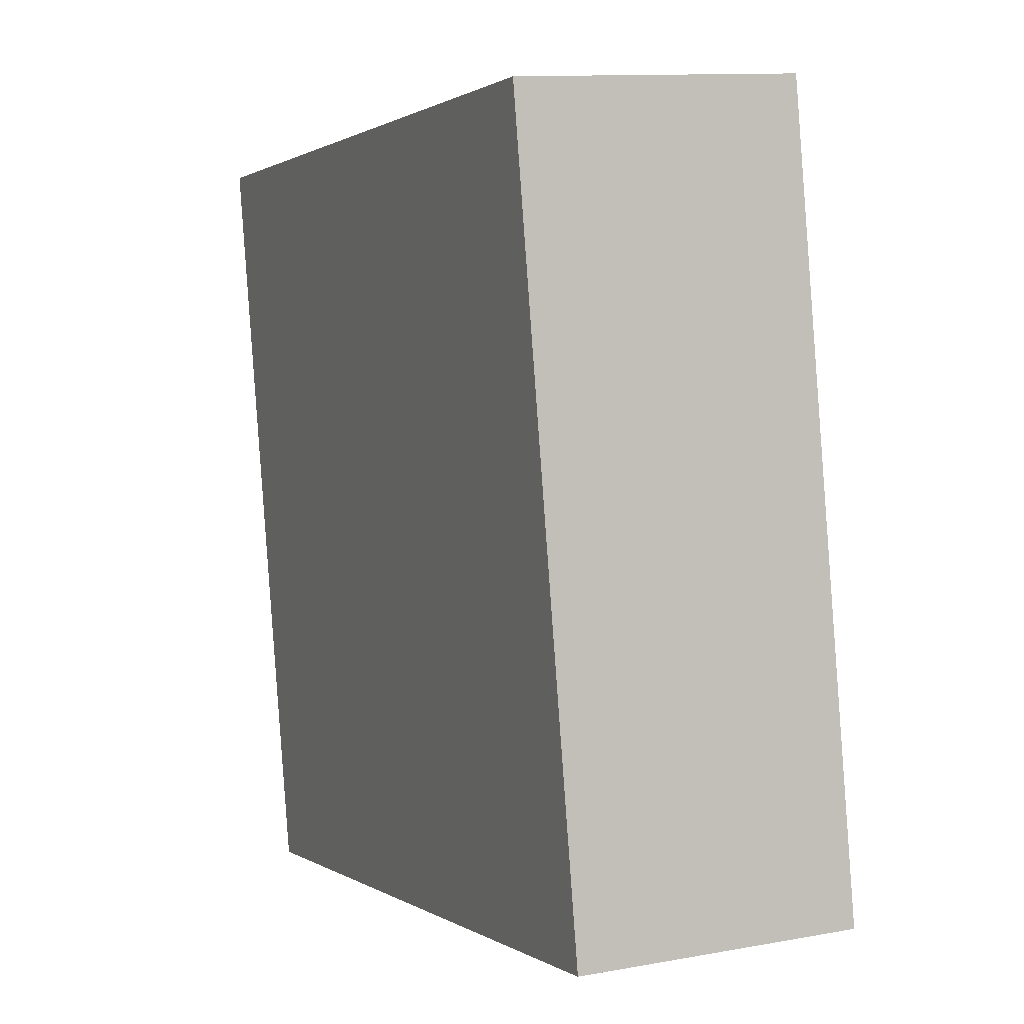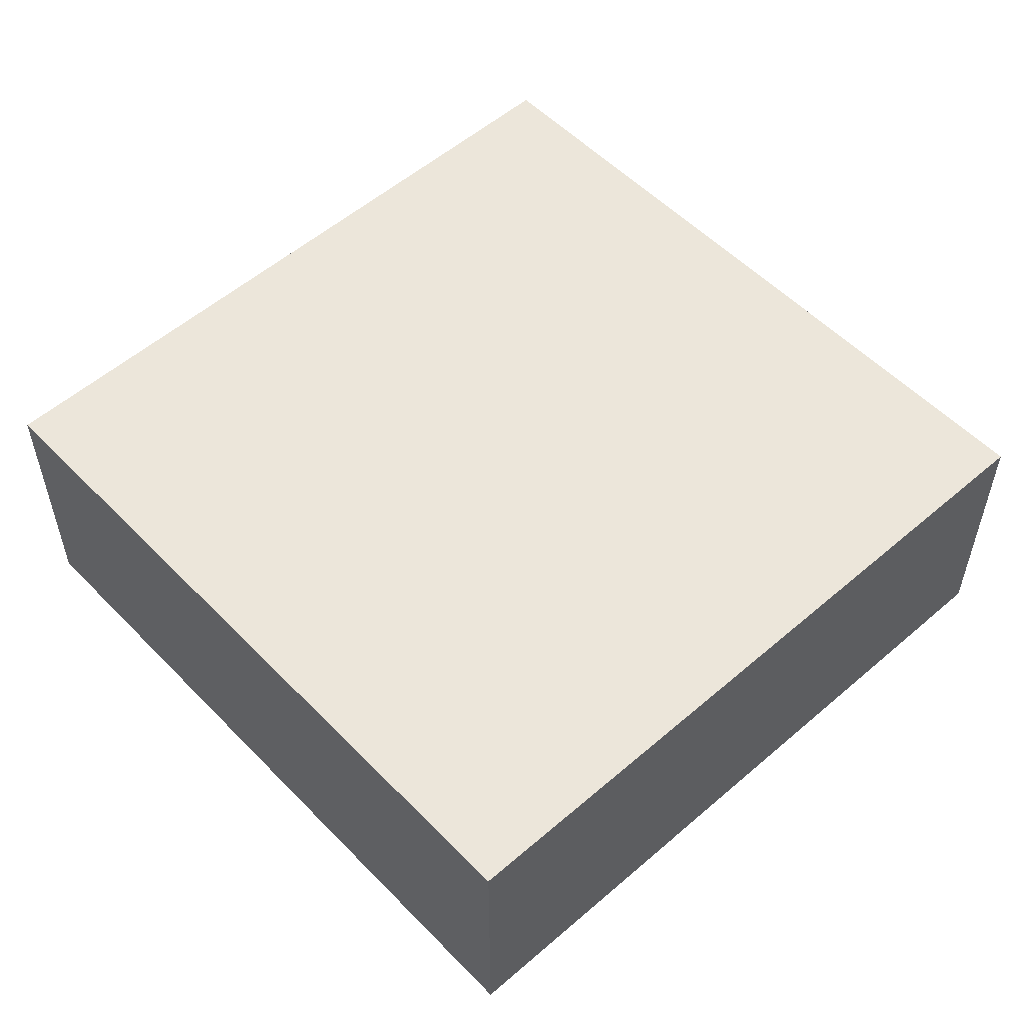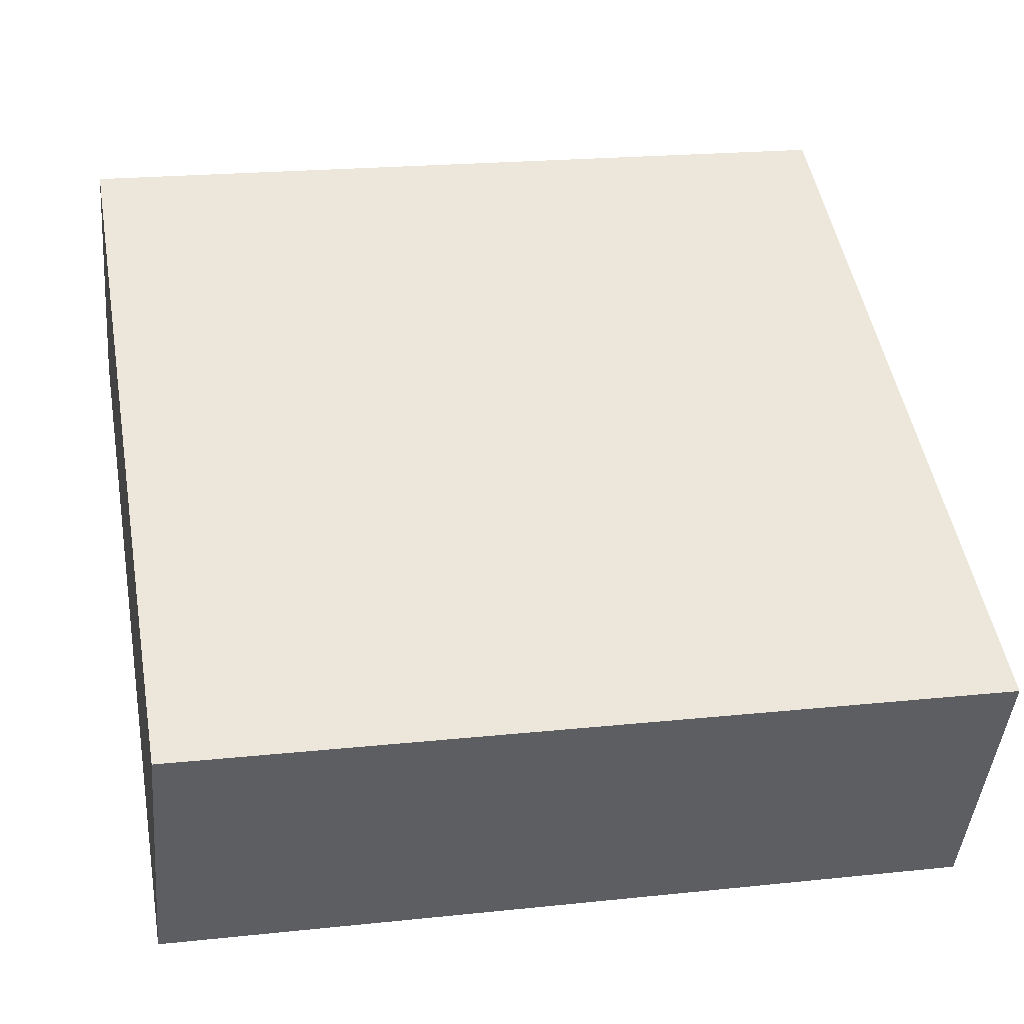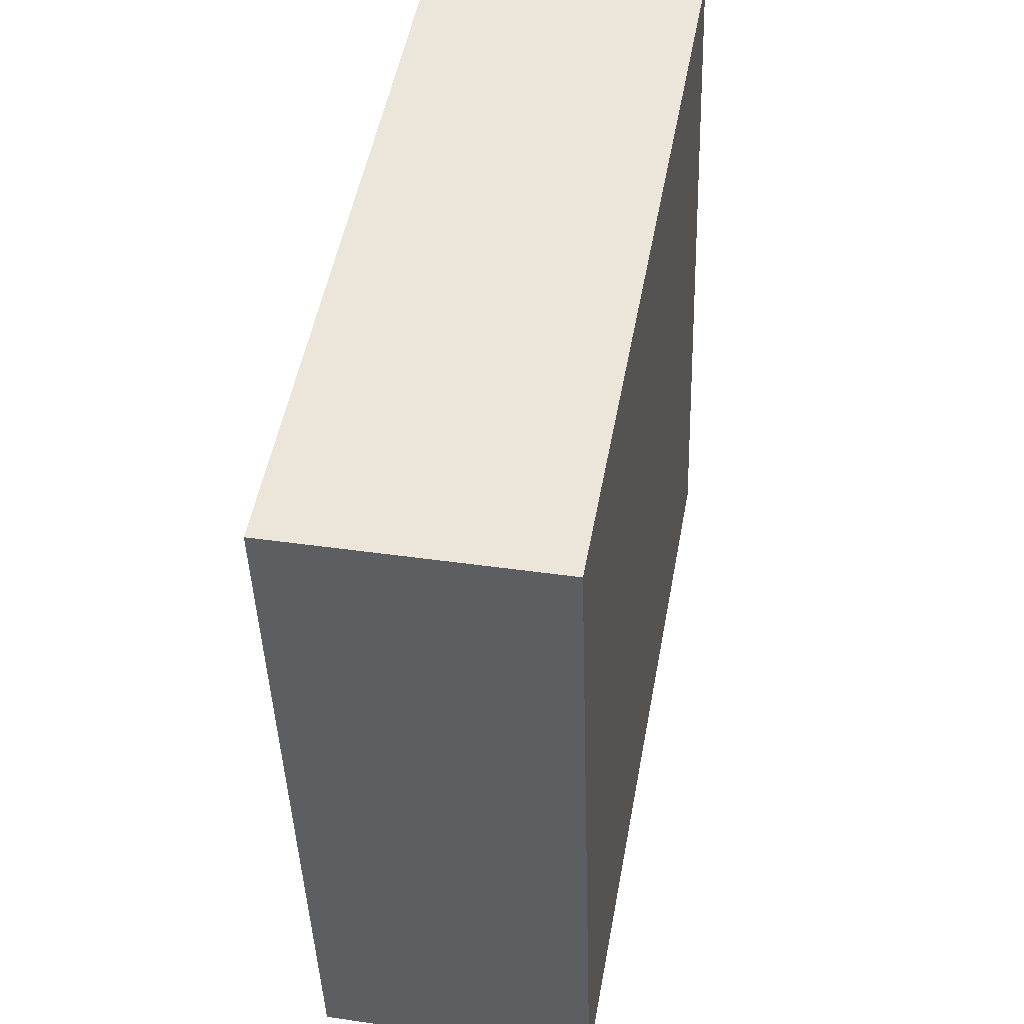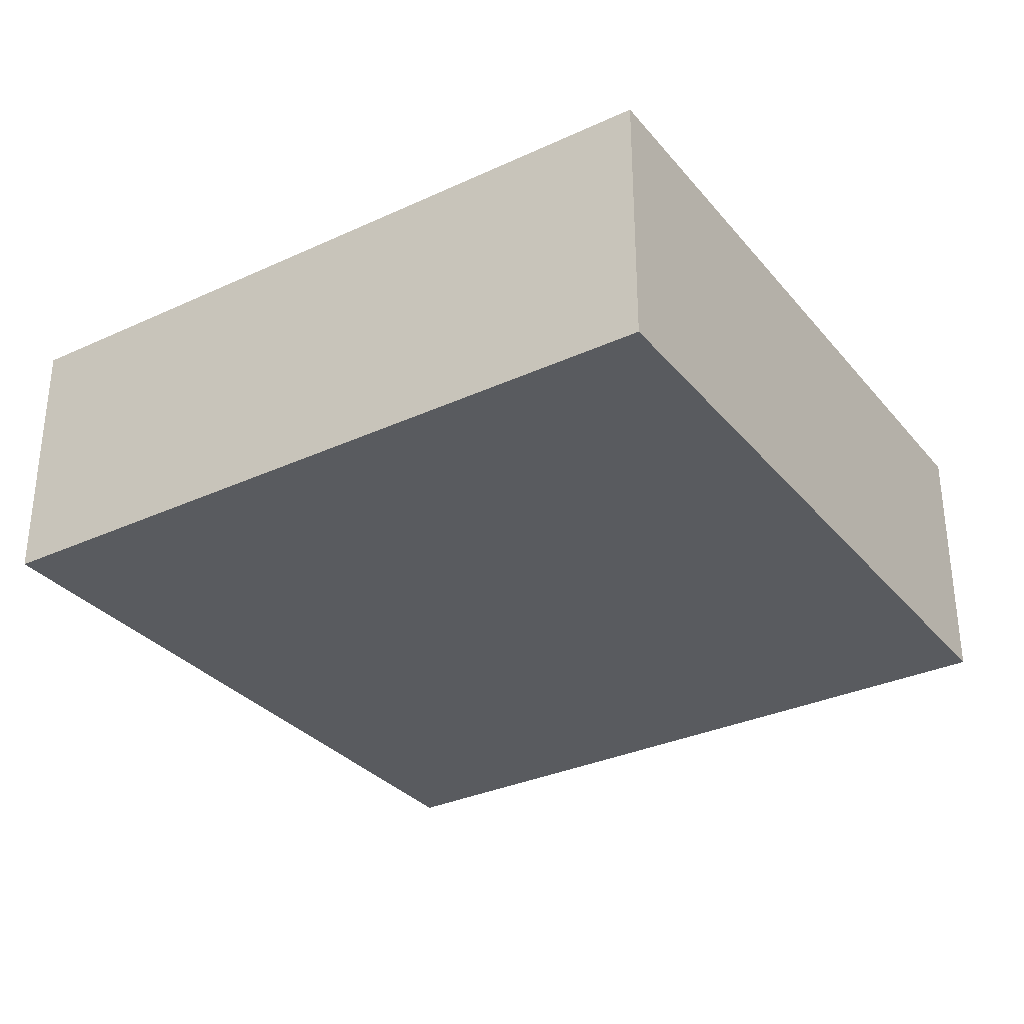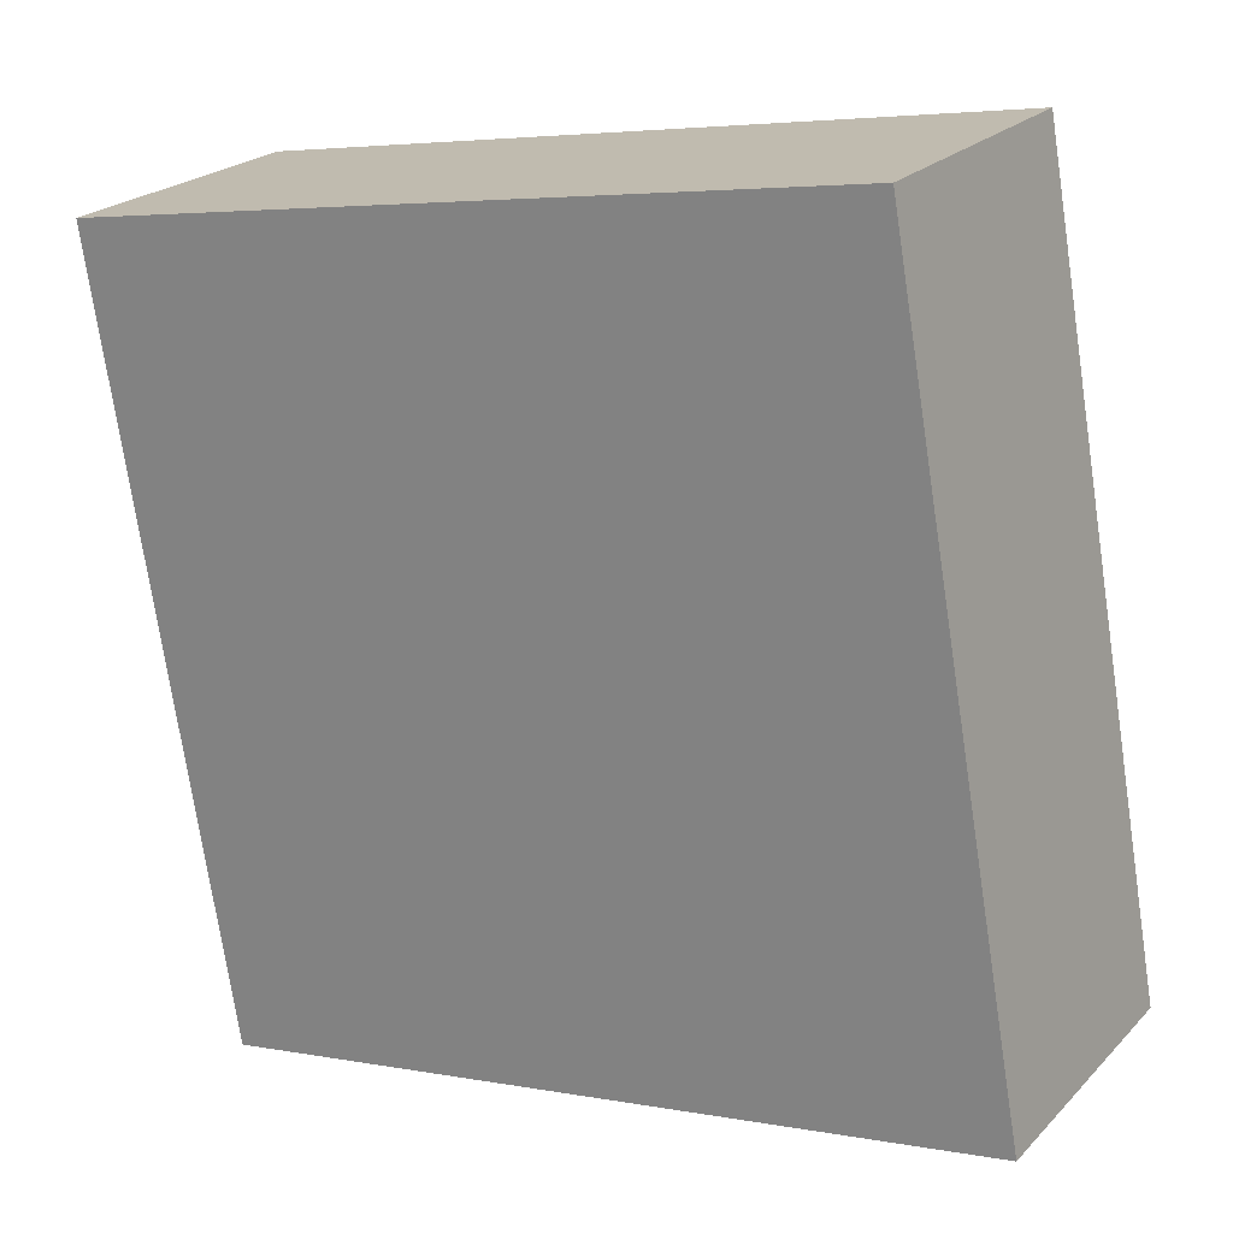
<metadata>
{"format":"obj","ext":"obj","renderer":"f3d","projection":"perspective","resolution":1024,"background":"white","views":[{"elev":11.4,"azim":65.9,"up":"+Z"},{"elev":54.3,"azim":37.4,"up":"+Y"},{"elev":-42.9,"azim":-4.9,"up":"+Z"},{"elev":39.4,"azim":-79.7,"up":"+Z"},{"elev":-32.2,"azim":-156.9,"up":"+Y"},{"elev":22.5,"azim":31.3,"up":"+Z"}]}
</metadata>
<code>
v  0 2.79 1.708e-16
v  9.03 2.79 -6.335
v  1.31 2.79 -7.666
v  7.653 2.79 1.308
v  9.03 3.879e-16 -6.335
v  1.31 4.694e-16 -7.666
v  0 0 0
v  7.653 -8.009e-17 1.308
g defaultobject
f 1 2 3
f 2 1 4
f 5 3 2
f 3 5 6
f 6 1 3
f 1 6 7
f 7 4 1
f 4 7 8
f 8 2 4
f 2 8 5
f 8 6 5
f 6 8 7

</code>
